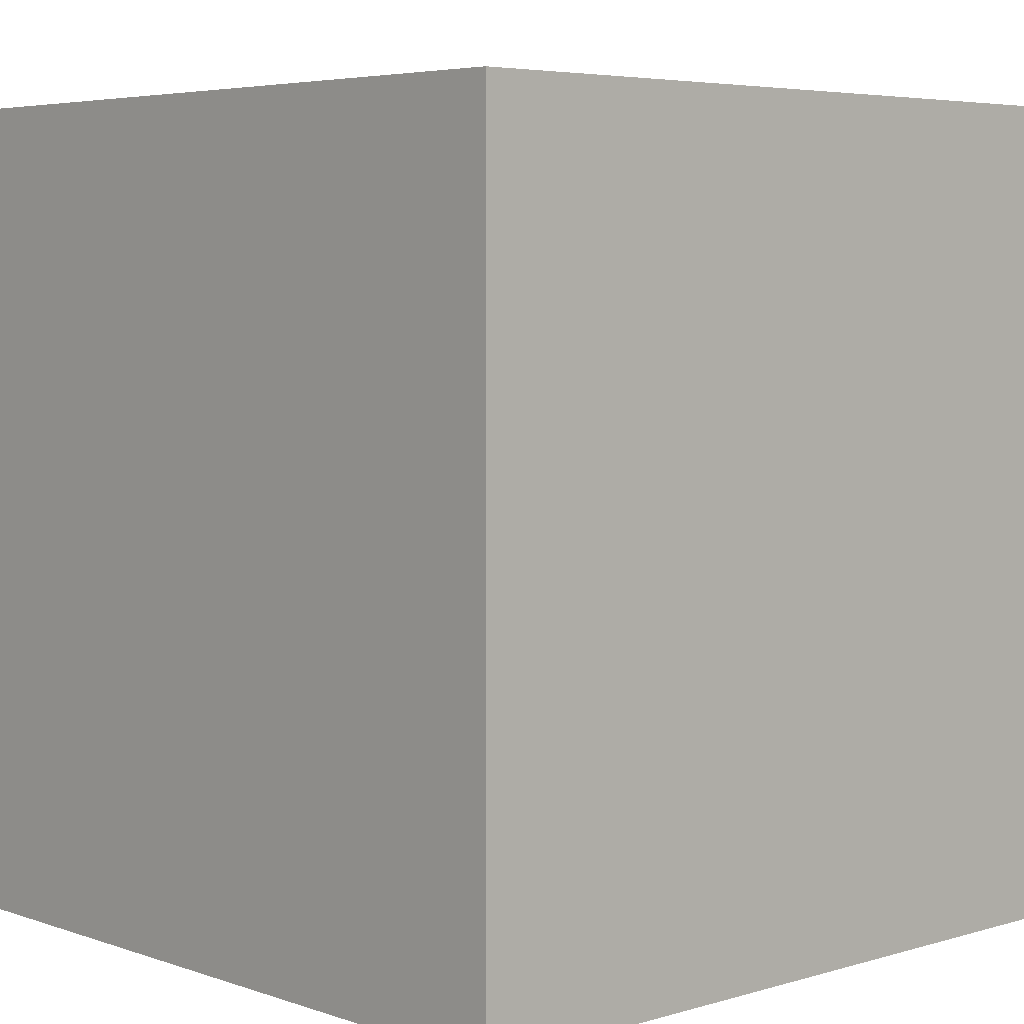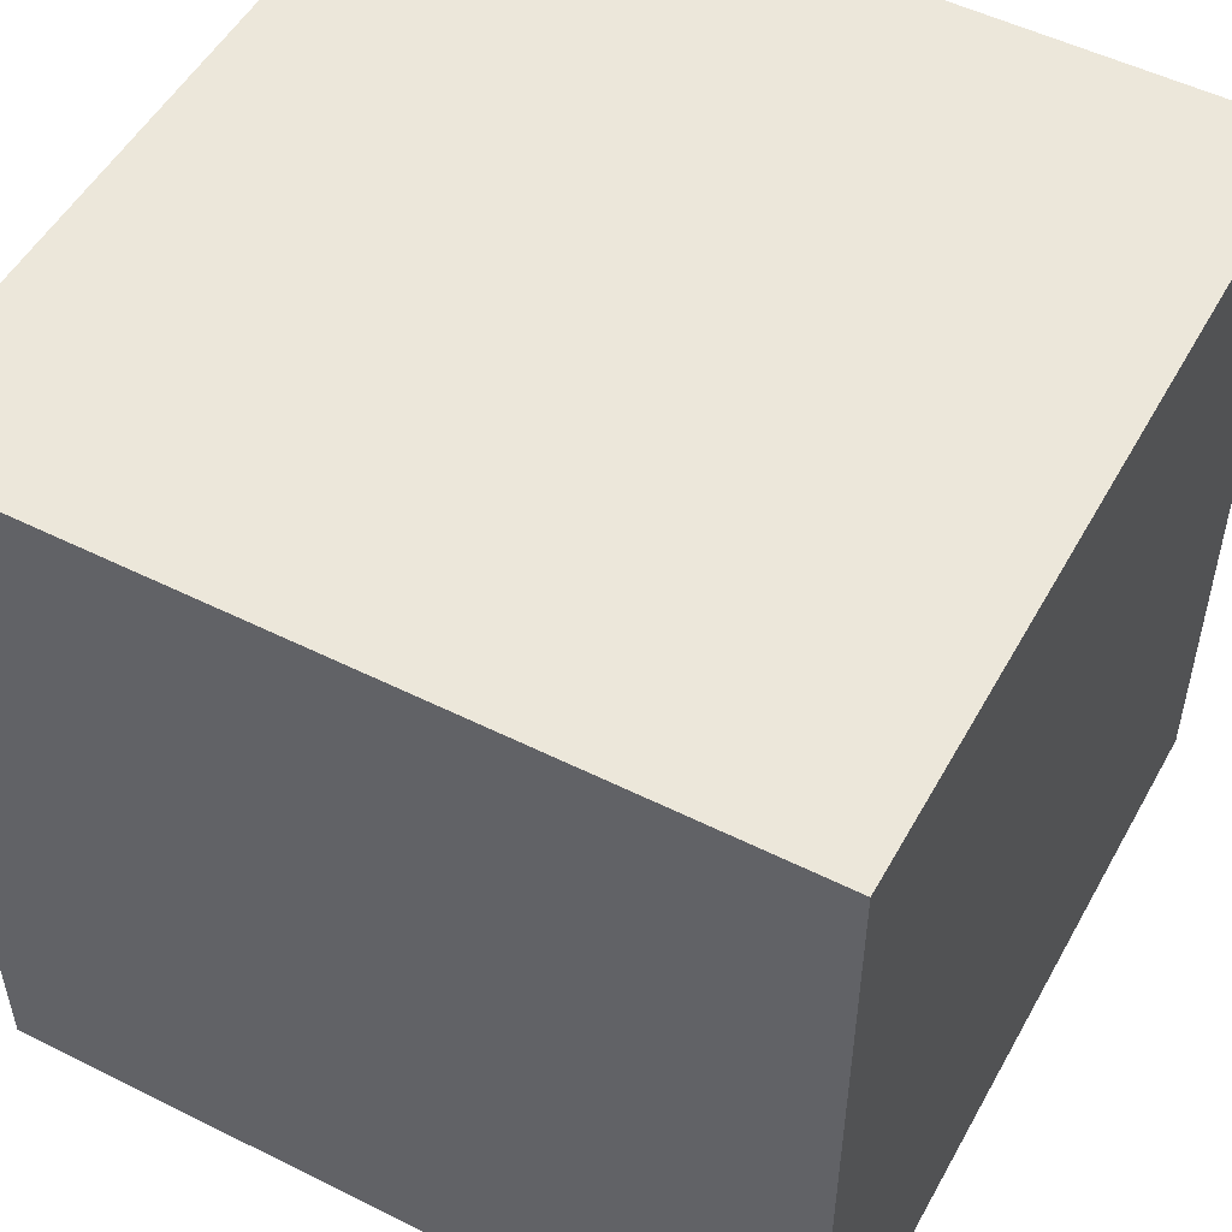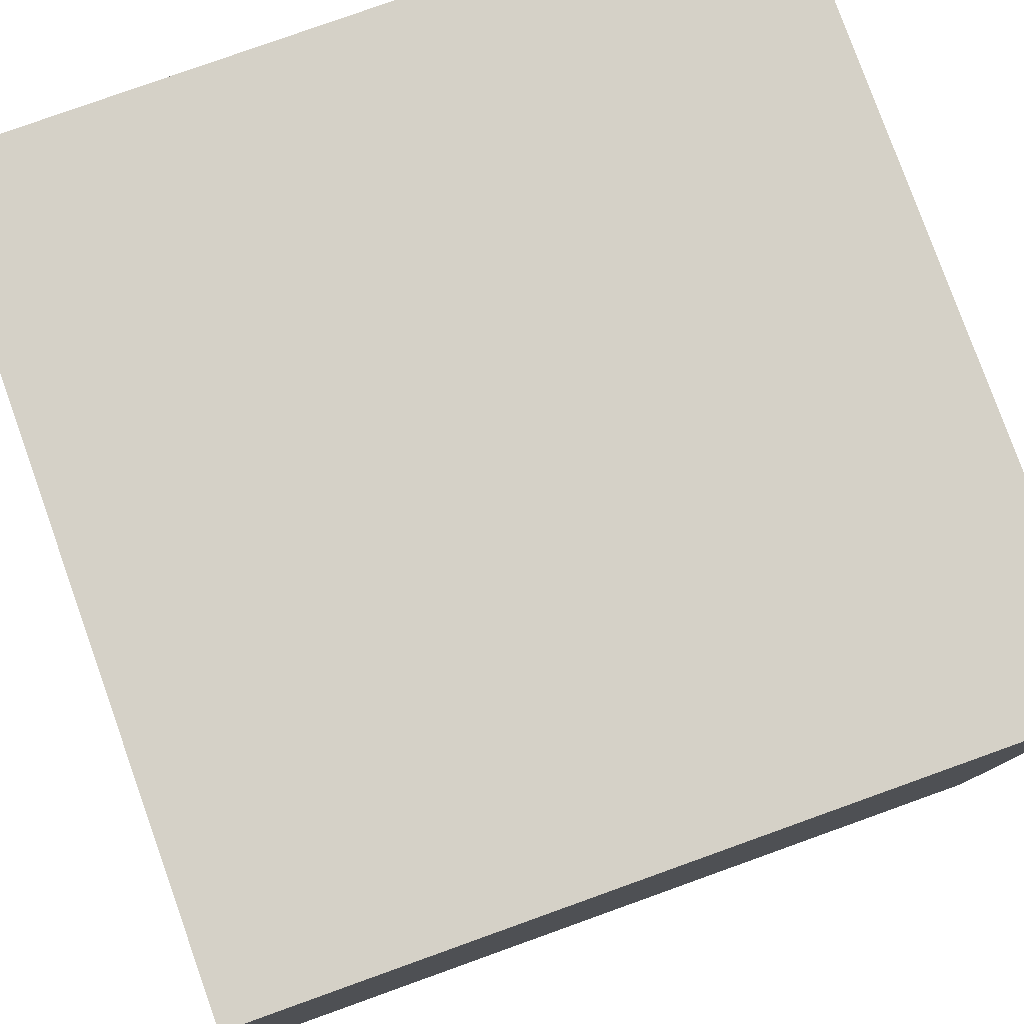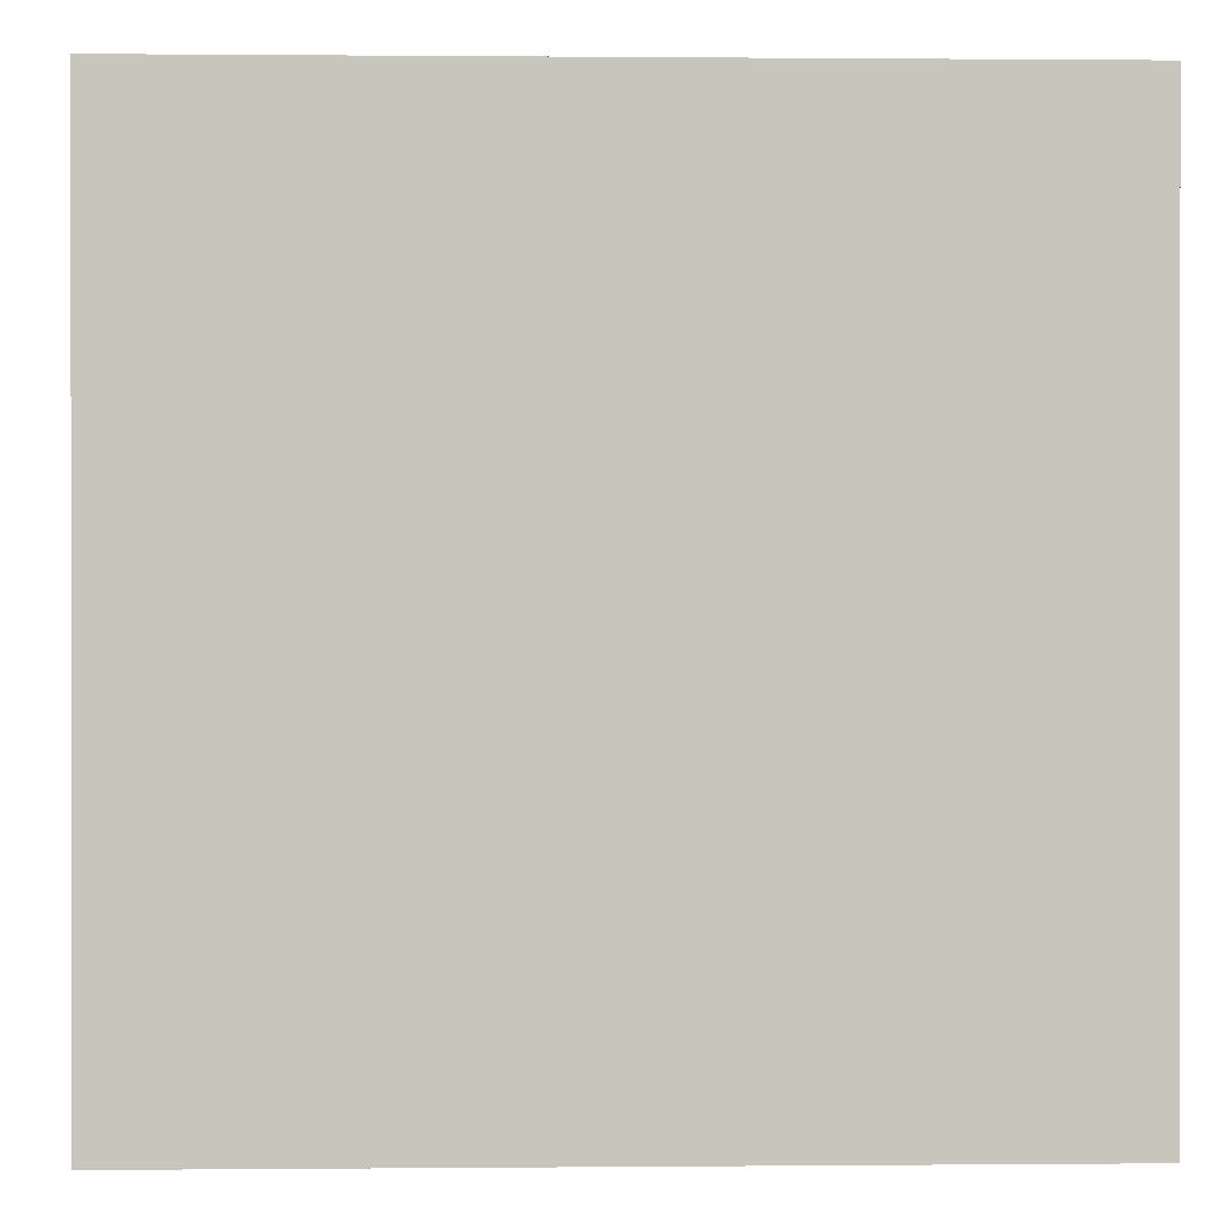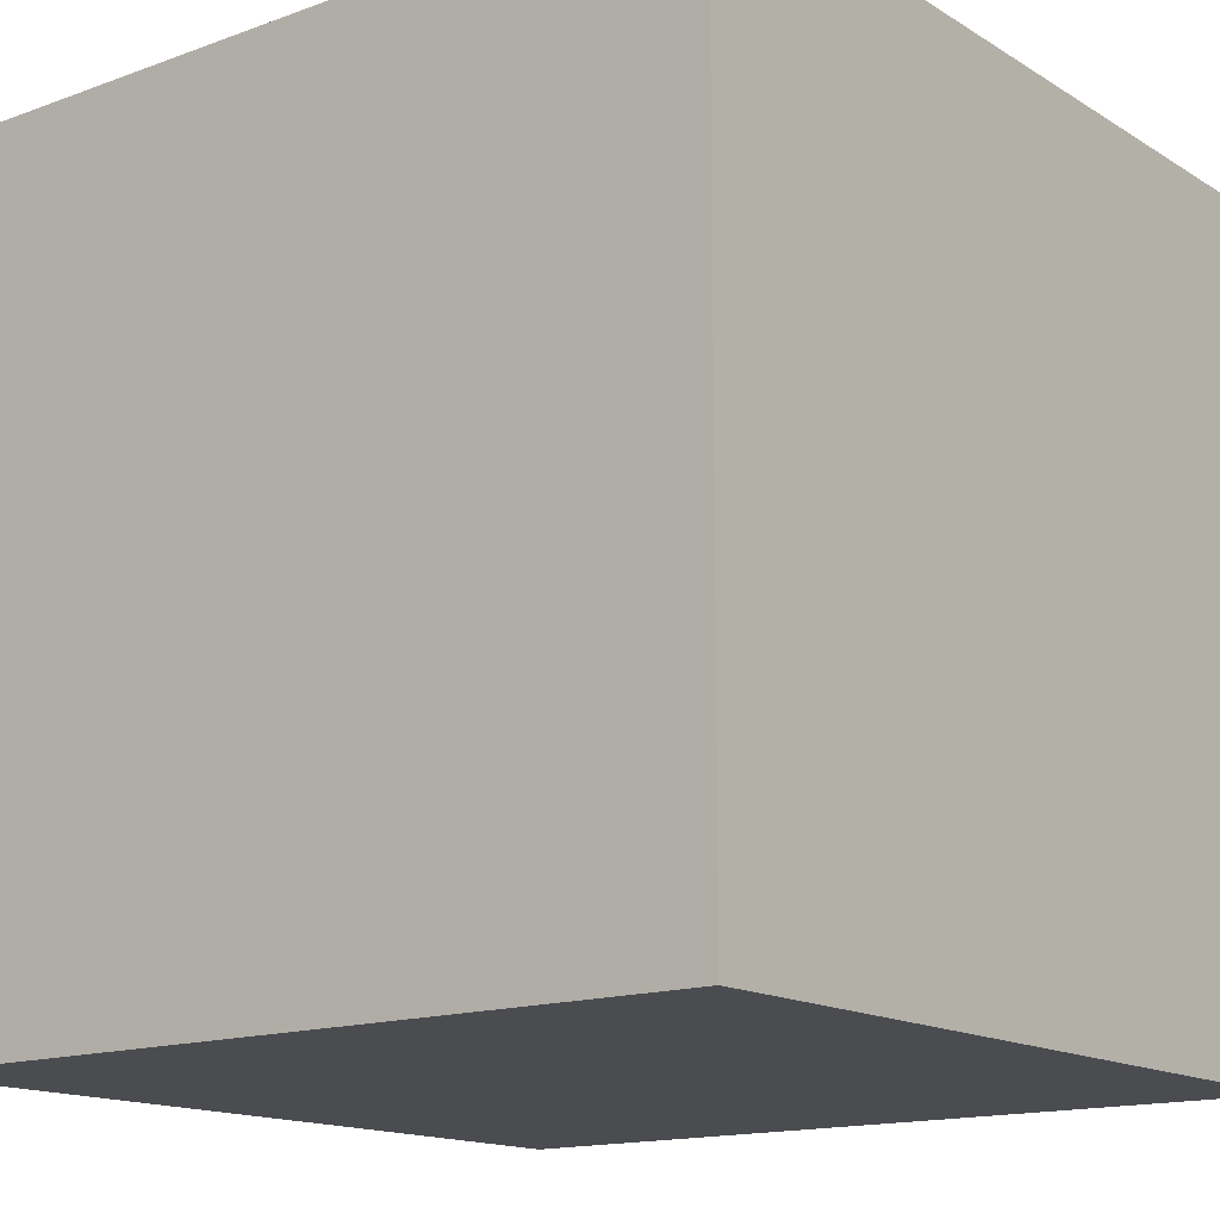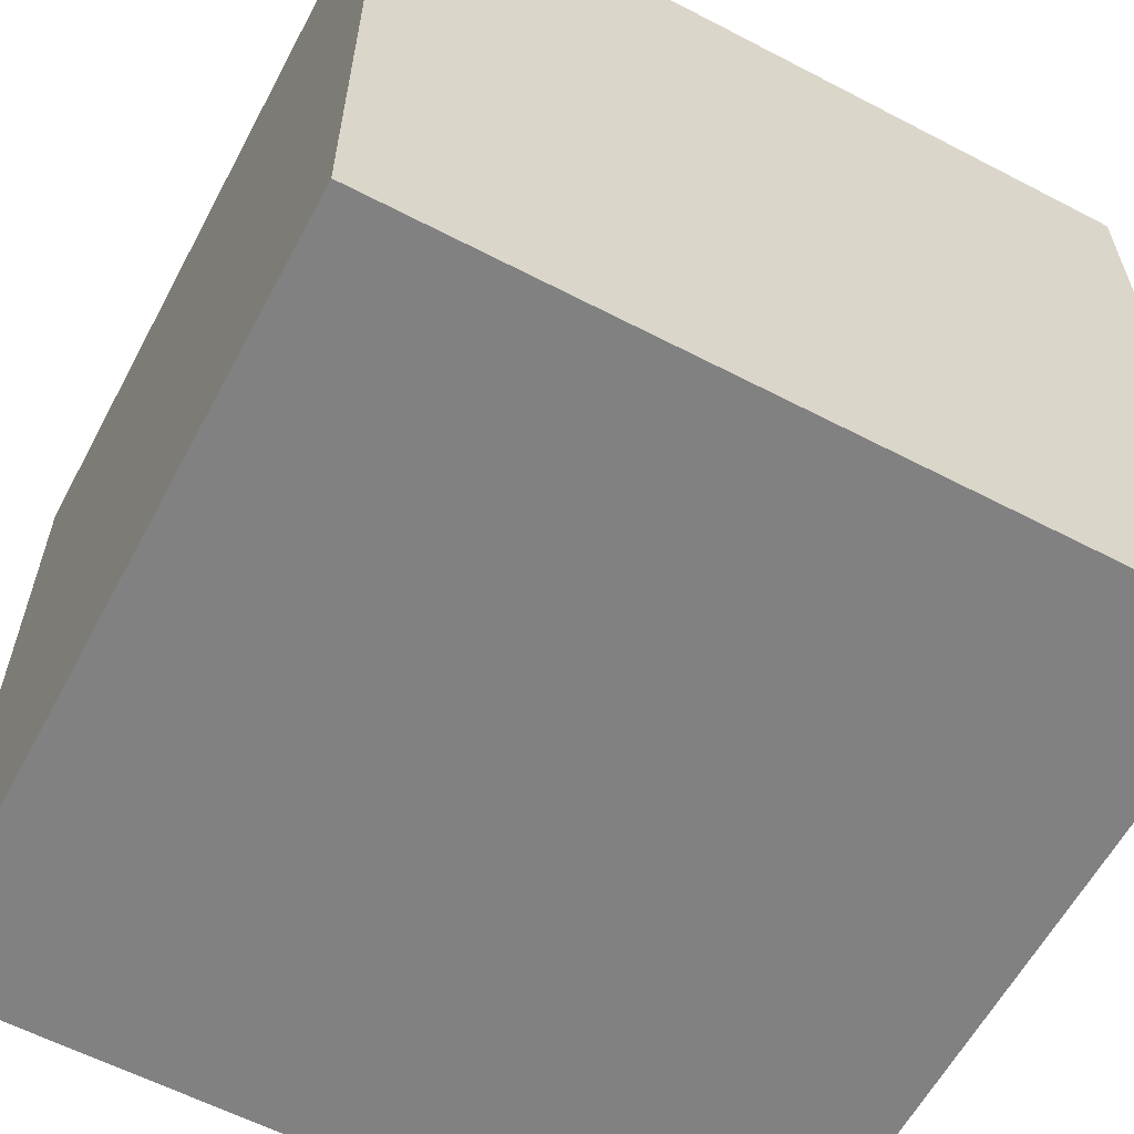
<metadata>
{"format":"obj","ext":"obj","renderer":"f3d","projection":"perspective","resolution":1024,"background":"white","views":[{"elev":5.0,"azim":-42.9,"up":"+Y"},{"elev":51.8,"azim":-151.6,"up":"+Z"},{"elev":79.5,"azim":70.3,"up":"+Z"},{"elev":0.3,"azim":-92.0,"up":"+Z"},{"elev":-15.0,"azim":-142.1,"up":"+Y"},{"elev":-60.4,"azim":-28.0,"up":"+Y"}]}
</metadata>
<code>
v  0 0 0
v  0 10 0
v  10 10 0
v  10 0 0
v  0 0 10
v  10 0 10
v  10 10 10
v  0 10 10
g Box001
f 1 2 3
f 3 4 1
f 5 6 7
f 7 8 5
f 1 4 6
f 6 5 1
f 4 3 7
f 7 6 4
f 3 2 8
f 8 7 3
f 2 1 5
f 5 8 2

</code>
